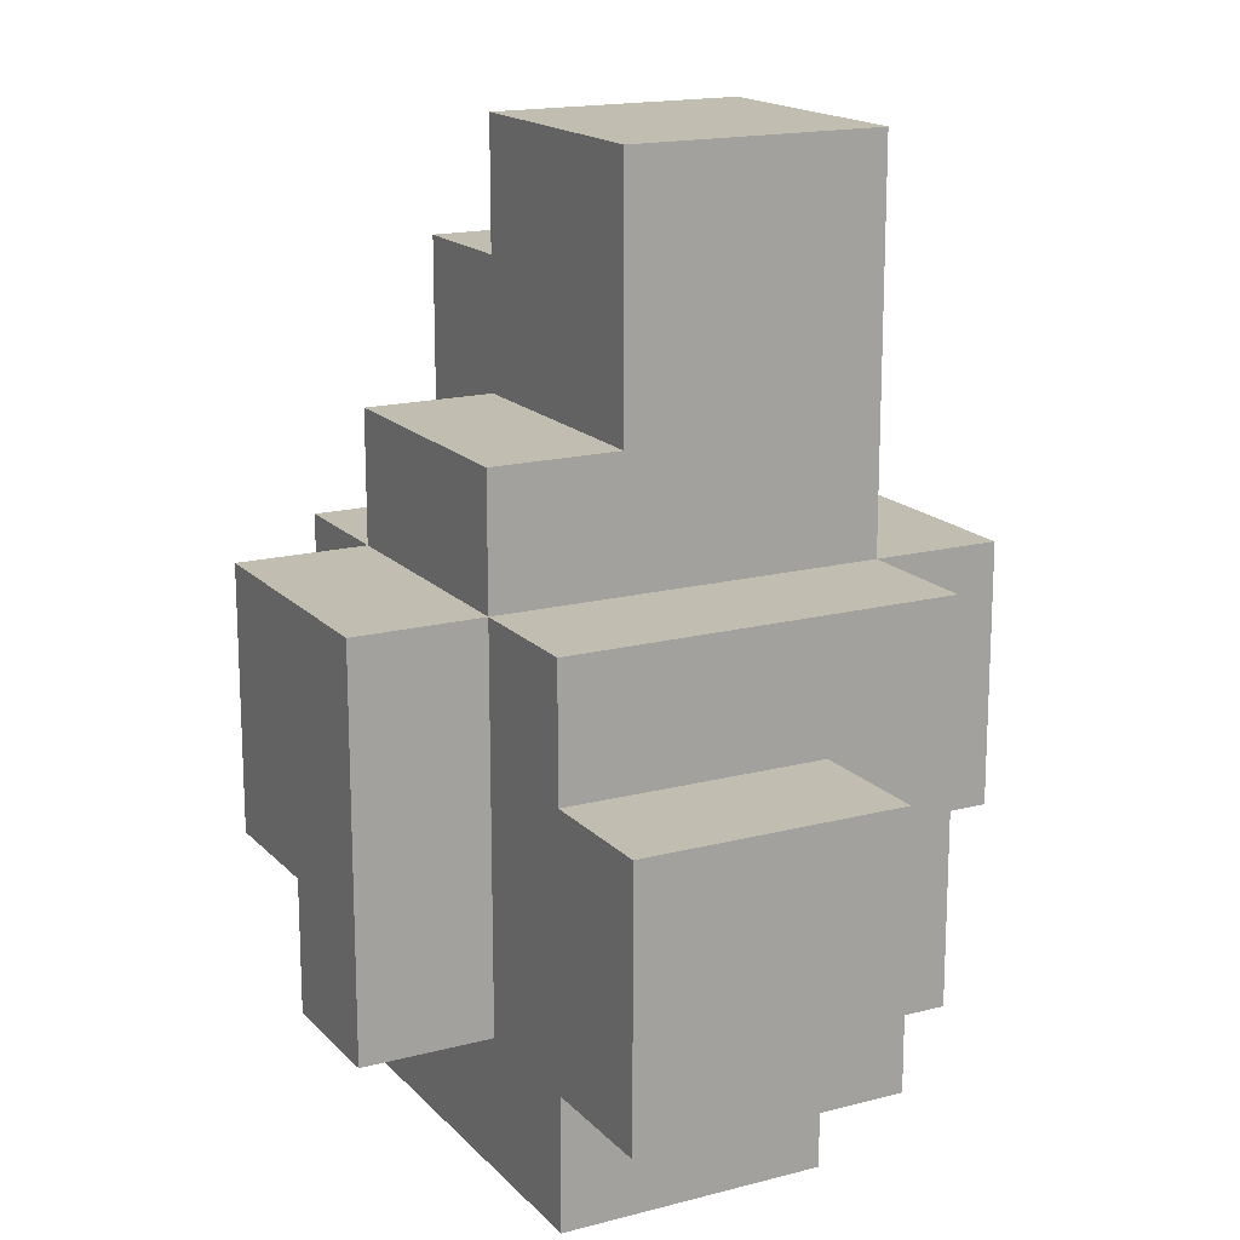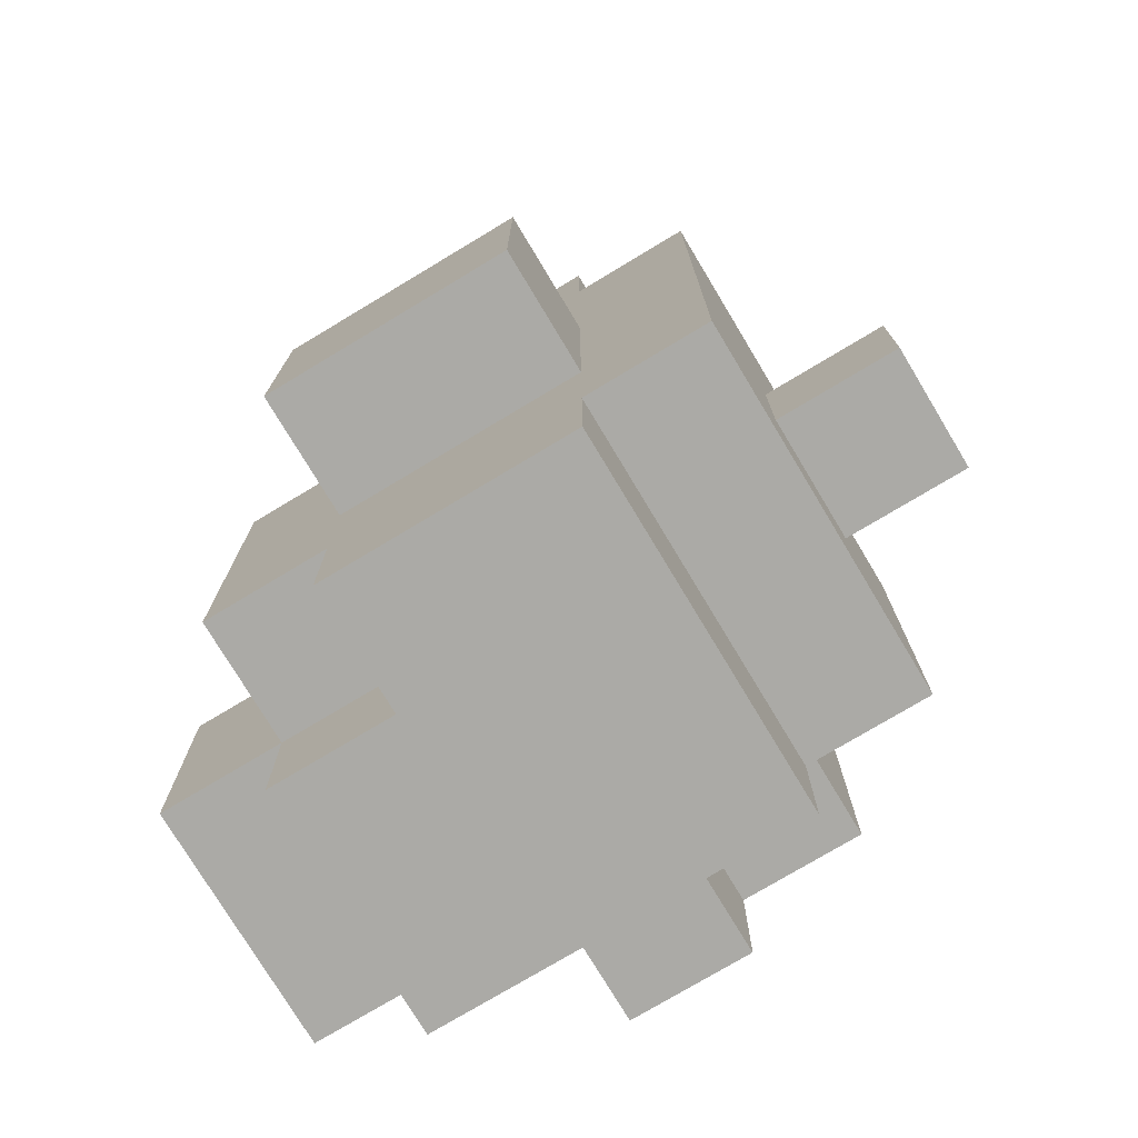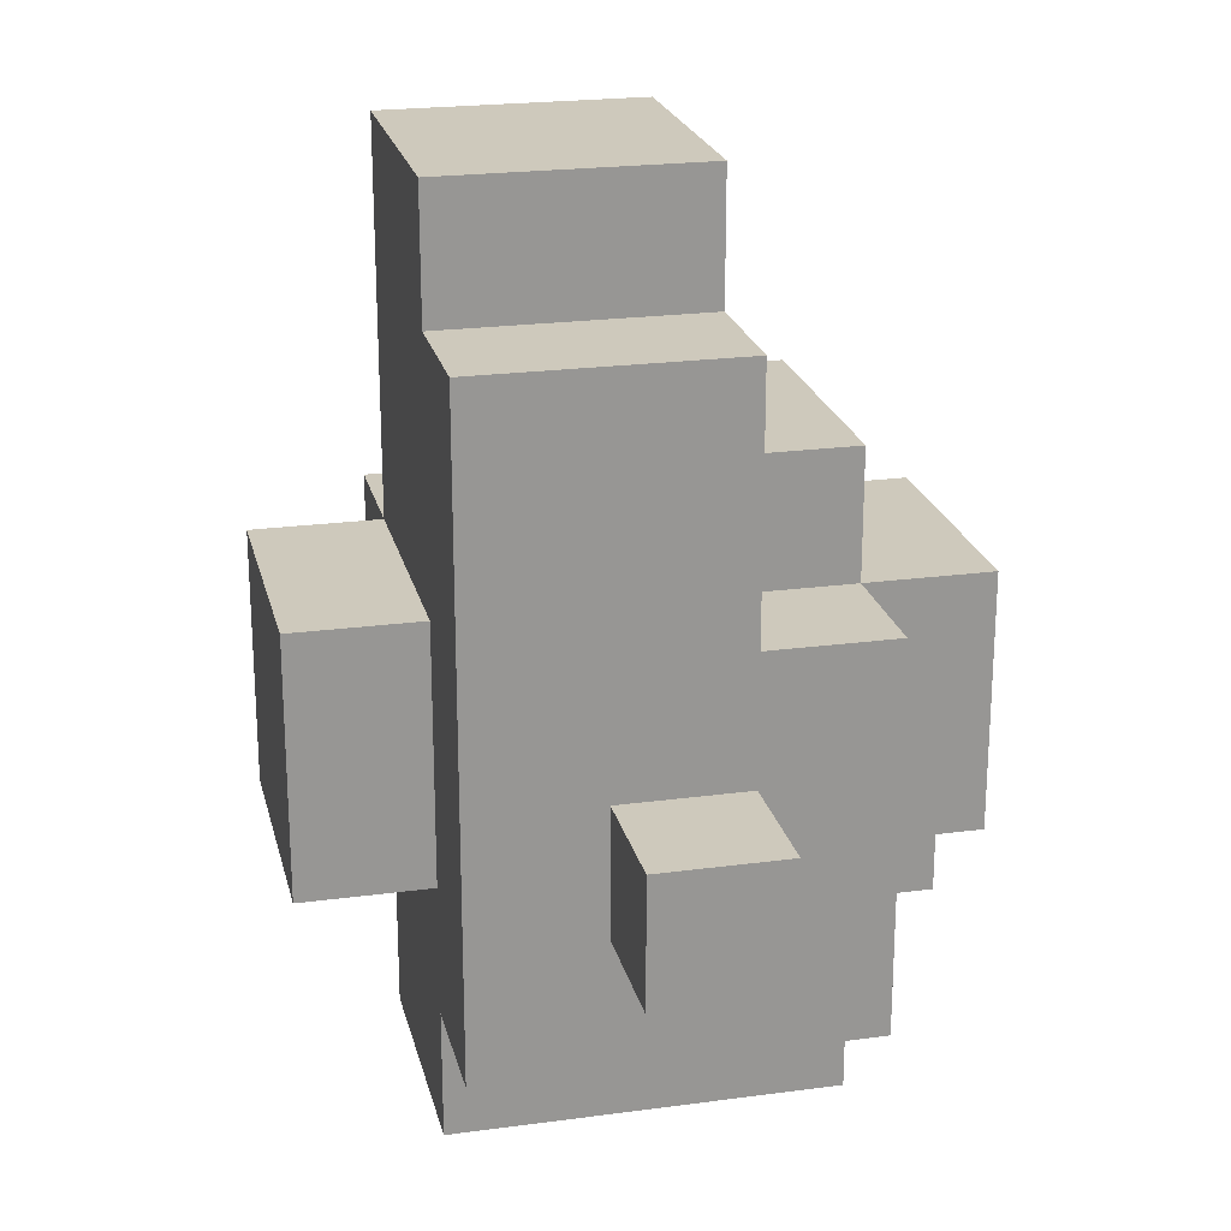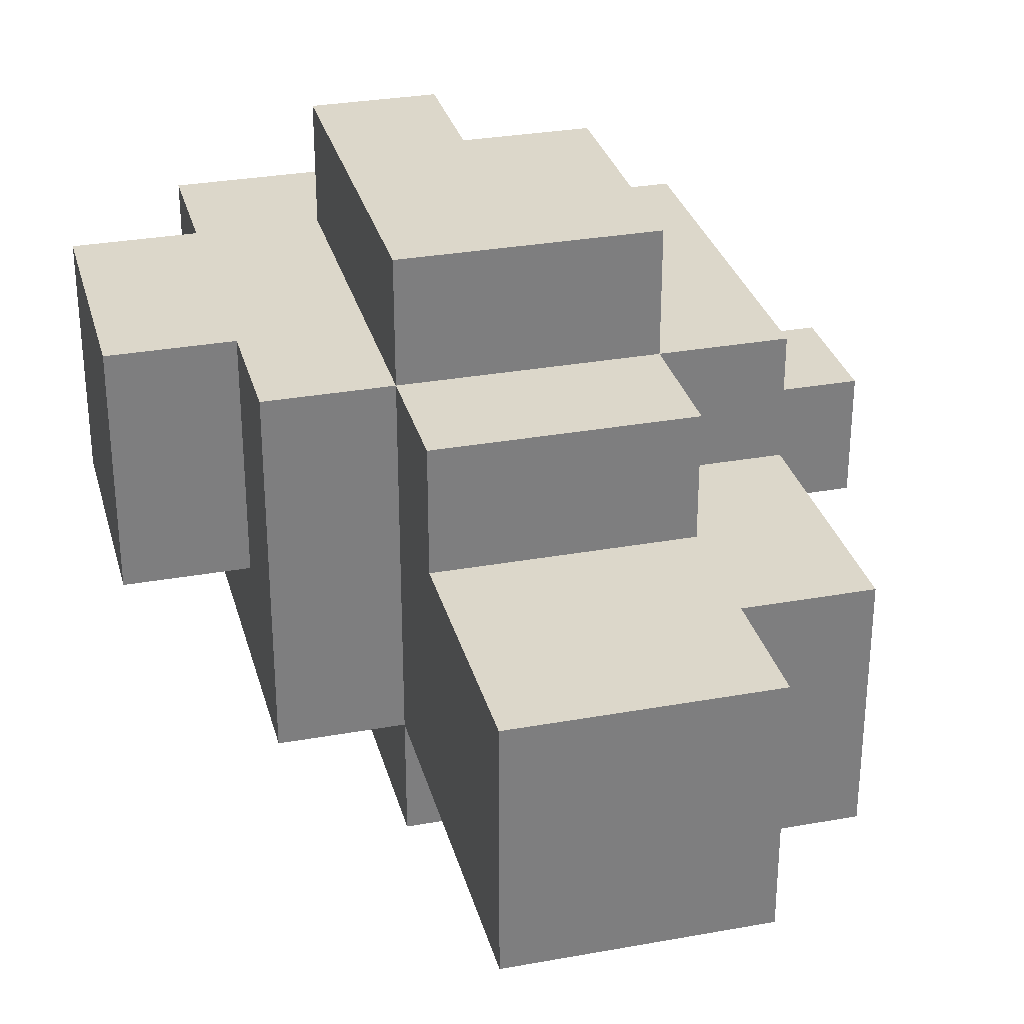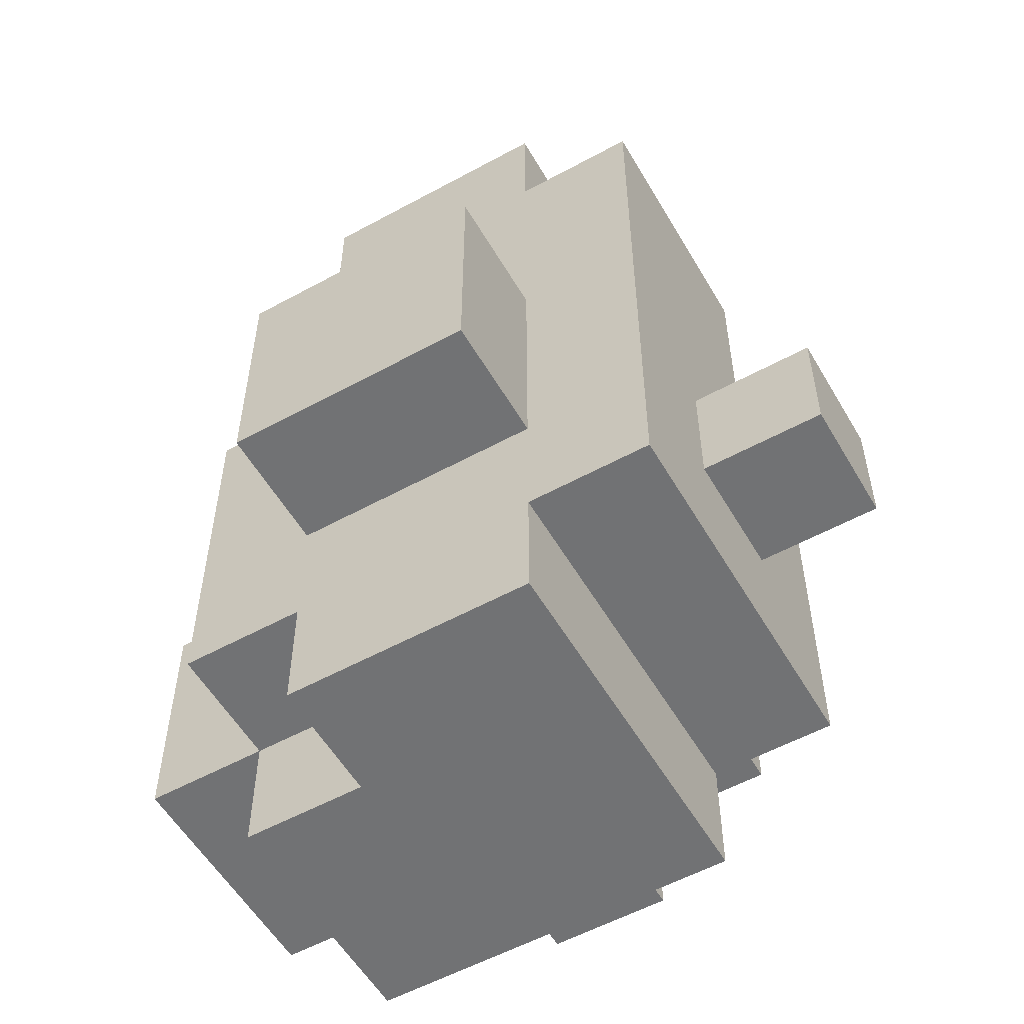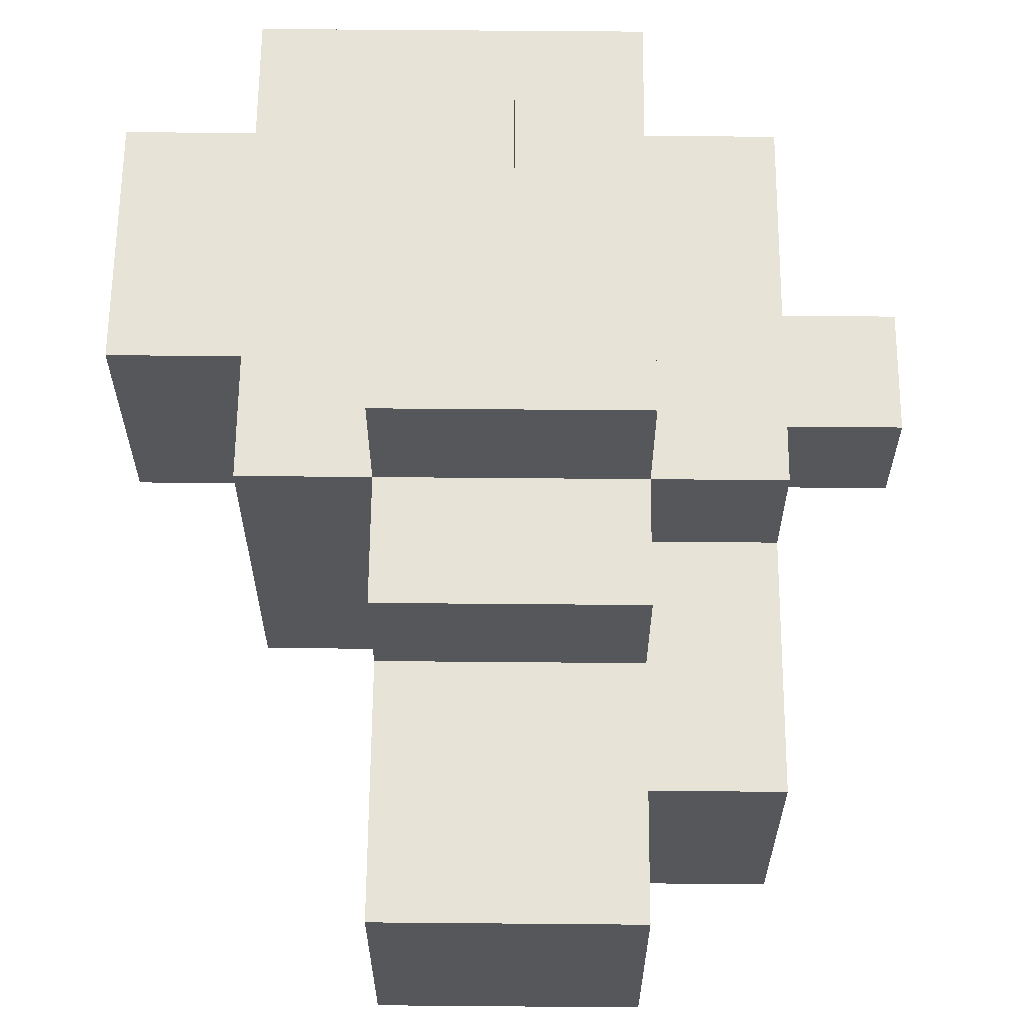
<metadata>
{"format":"obj","ext":"obj","renderer":"f3d","projection":"perspective","resolution":1024,"background":"white","views":[{"elev":16.8,"azim":-117.9,"up":"+Z"},{"elev":-75.9,"azim":31.0,"up":"+Z"},{"elev":22.3,"azim":76.9,"up":"+Z"},{"elev":30.6,"azim":-14.6,"up":"+Y"},{"elev":-55.6,"azim":29.9,"up":"+Z"},{"elev":62.7,"azim":0.5,"up":"+Y"}]}
</metadata>
<code>
v -3 2 -0.5
v -3 2 -2.5
v -3 4 -0.5
v -3 4 -2.5
v -2 1 0.5
v -2 1 -2.5
v -2 2 -0.5
v -2 2 -2.5
v -2 2 -3.5
v -2 4 0.5
v -2 4 -0.5
v -2 4 -2.5
v -2 4 -3.5
v -1 0 0.5
v -1 0 -1.5
v -1 1 3.5
v -1 1 0.5
v -1 1 -1.5
v -1 1 -2.5
v -1 1 -3.5
v -1 2 -2.5
v -1 2 -3.5
v -1 3 3.5
v -1 3 1.5
v -1 4 1.5
v -1 4 0.5
v -1 4 -2.5
v -1 5 0.5
v -1 5 -2.5
v 0 4 -1.5
v 0 4 -2.5
v 0 5 -1.5
v 0 5 -2.5
v 1 0 0.5
v 1 0 -1.5
v 1 1 3.5
v 1 1 2.5
v 1 1 0.5
v 1 1 -1.5
v 1 1 -2.5
v 1 1 -3.5
v 1 3 3.5
v 1 3 2.5
v 1 3 1.5
v 1 3 0.5
v 1 4 1.5
v 1 4 0.5
v 1 4 -1.5
v 1 4 -2.5
v 1 4 -3.5
v 1 5 0.5
v 1 5 -1.5
v 2 1 2.5
v 2 1 -2.5
v 2 2 -0.5
v 2 2 -1.5
v 2 3 2.5
v 2 3 0.5
v 2 3 -0.5
v 2 3 -1.5
v 2 4 0.5
v 2 4 -2.5
v 3 2 -0.5
v 3 2 -1.5
v 3 3 -0.5
v 3 3 -1.5
v -1 1 3.5
v -1 3 3.5
v 1 1 3.5
v 1 3 3.5
v 1 1 2.5
v 1 3 2.5
v 2 1 2.5
v 2 3 2.5
v -1 3 1.5
v -1 4 1.5
v 1 3 1.5
v 1 4 1.5
v -2 1 0.5
v -2 4 0.5
v -1 0 0.5
v -1 1 0.5
v -1 4 0.5
v -1 5 0.5
v 1 0 0.5
v 1 1 0.5
v 1 3 0.5
v 1 4 0.5
v 1 5 0.5
v 2 3 0.5
v 2 4 0.5
v -3 2 -0.5
v -3 4 -0.5
v -2 2 -0.5
v -2 4 -0.5
v 2 2 -0.5
v 2 3 -0.5
v 3 2 -0.5
v 3 3 -0.5
v -1 0 -1.5
v -1 1 -1.5
v 0 4 -1.5
v 0 5 -1.5
v 1 0 -1.5
v 1 1 -1.5
v 1 4 -1.5
v 1 5 -1.5
v 2 2 -1.5
v 2 3 -1.5
v 3 2 -1.5
v 3 3 -1.5
v -3 2 -2.5
v -3 4 -2.5
v -2 1 -2.5
v -2 2 -2.5
v -2 4 -2.5
v -1 1 -2.5
v -1 2 -2.5
v -1 4 -2.5
v -1 5 -2.5
v 0 4 -2.5
v 0 5 -2.5
v 1 1 -2.5
v 1 4 -2.5
v 2 1 -2.5
v 2 4 -2.5
v -2 2 -3.5
v -2 4 -3.5
v -1 1 -3.5
v -1 2 -3.5
v 1 1 -3.5
v 1 4 -3.5
v -1 0 0.5
v 1 0 0.5
v -1 0 -1.5
v 1 0 -1.5
v -1 1 3.5
v 1 1 3.5
v 1 1 2.5
v 2 1 2.5
v -2 1 0.5
v -1 1 0.5
v 1 1 0.5
v -1 1 -1.5
v 1 1 -1.5
v -2 1 -2.5
v -1 1 -2.5
v 1 1 -2.5
v 2 1 -2.5
v -1 1 -3.5
v 1 1 -3.5
v -3 2 -0.5
v -2 2 -0.5
v 2 2 -0.5
v 3 2 -0.5
v 2 2 -1.5
v 3 2 -1.5
v -3 2 -2.5
v -2 2 -2.5
v -1 2 -2.5
v -2 2 -3.5
v -1 2 -3.5
v -1 3 3.5
v 1 3 3.5
v 1 3 2.5
v 2 3 2.5
v -1 3 1.5
v 1 3 1.5
v 1 3 0.5
v 2 3 0.5
v 2 3 -0.5
v 3 3 -0.5
v 2 3 -1.5
v 3 3 -1.5
v -1 4 1.5
v 1 4 1.5
v -2 4 0.5
v -1 4 0.5
v 1 4 0.5
v 2 4 0.5
v -3 4 -0.5
v -2 4 -0.5
v 0 4 -1.5
v 1 4 -1.5
v -3 4 -2.5
v -2 4 -2.5
v -1 4 -2.5
v 0 4 -2.5
v 1 4 -2.5
v 2 4 -2.5
v -2 4 -3.5
v 1 4 -3.5
v -1 5 0.5
v 1 5 0.5
v 0 5 -1.5
v 1 5 -1.5
v -1 5 -2.5
v 0 5 -2.5
f 3 2 1
f 4 2 3
f 7 6 5
f 8 6 7
f 10 7 5
f 11 7 10
f 12 9 8
f 13 9 12
f 17 15 14
f 18 15 17
f 21 20 19
f 22 20 21
f 23 17 16
f 24 17 23
f 25 17 24
f 26 17 25
f 28 27 26
f 29 27 28
f 30 31 32
f 32 31 33
f 34 35 38
f 38 35 39
f 36 37 42
f 42 37 43
f 44 45 46
f 46 45 47
f 40 41 49
f 49 41 50
f 47 48 51
f 51 48 52
f 53 54 55
f 55 54 56
f 53 55 57
f 57 55 58
f 58 55 59
f 56 54 60
f 58 59 61
f 59 60 61
f 60 54 62
f 61 60 62
f 63 64 65
f 65 64 66
f 69 68 67
f 70 68 69
f 73 72 71
f 74 72 73
f 77 76 75
f 78 76 77
f 82 80 79
f 83 80 82
f 85 82 81
f 86 82 85
f 88 84 83
f 89 84 88
f 90 88 87
f 91 88 90
f 94 93 92
f 95 93 94
f 98 97 96
f 99 97 98
f 100 101 104
f 104 101 105
f 102 103 106
f 106 103 107
f 108 109 110
f 110 109 111
f 112 113 115
f 115 113 116
f 114 115 117
f 117 115 118
f 119 120 121
f 121 120 122
f 123 124 125
f 125 124 126
f 127 128 130
f 129 130 131
f 130 128 132
f 131 130 132
f 135 134 133
f 136 134 135
f 139 138 137
f 142 139 137
f 142 140 139
f 143 140 142
f 144 142 141
f 145 140 143
f 146 144 141
f 146 145 144
f 147 145 146
f 148 140 145
f 148 145 147
f 149 140 148
f 150 148 147
f 151 148 150
f 156 155 154
f 157 155 156
f 158 153 152
f 159 153 158
f 161 160 159
f 162 160 161
f 163 164 165
f 163 165 167
f 165 166 167
f 167 166 168
f 168 166 169
f 169 166 170
f 171 172 173
f 173 172 174
f 175 176 178
f 178 176 179
f 177 178 182
f 179 180 184
f 181 182 185
f 182 178 186
f 185 182 186
f 186 178 187
f 183 184 188
f 184 180 189
f 188 184 189
f 189 180 190
f 186 187 191
f 187 188 191
f 188 189 191
f 191 189 192
f 193 194 195
f 195 194 196
f 193 195 197
f 197 195 198

</code>
